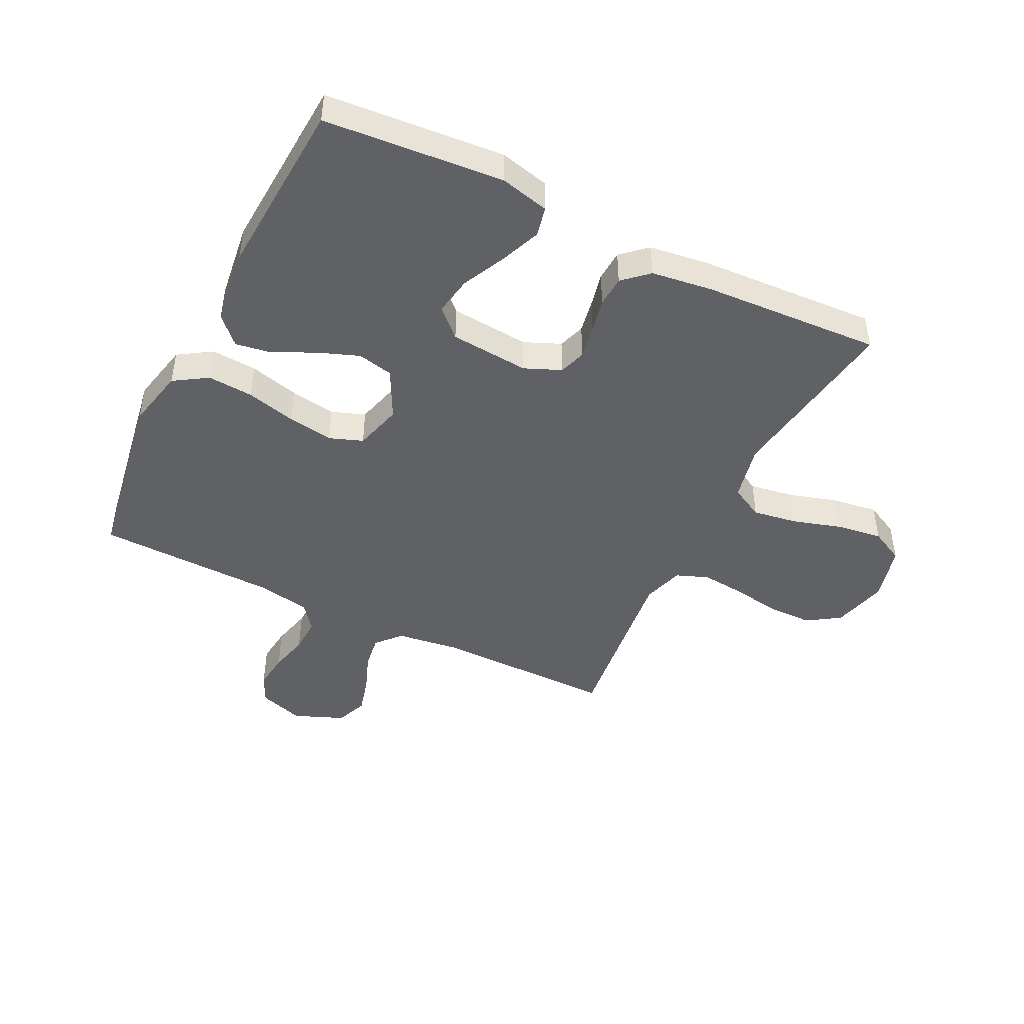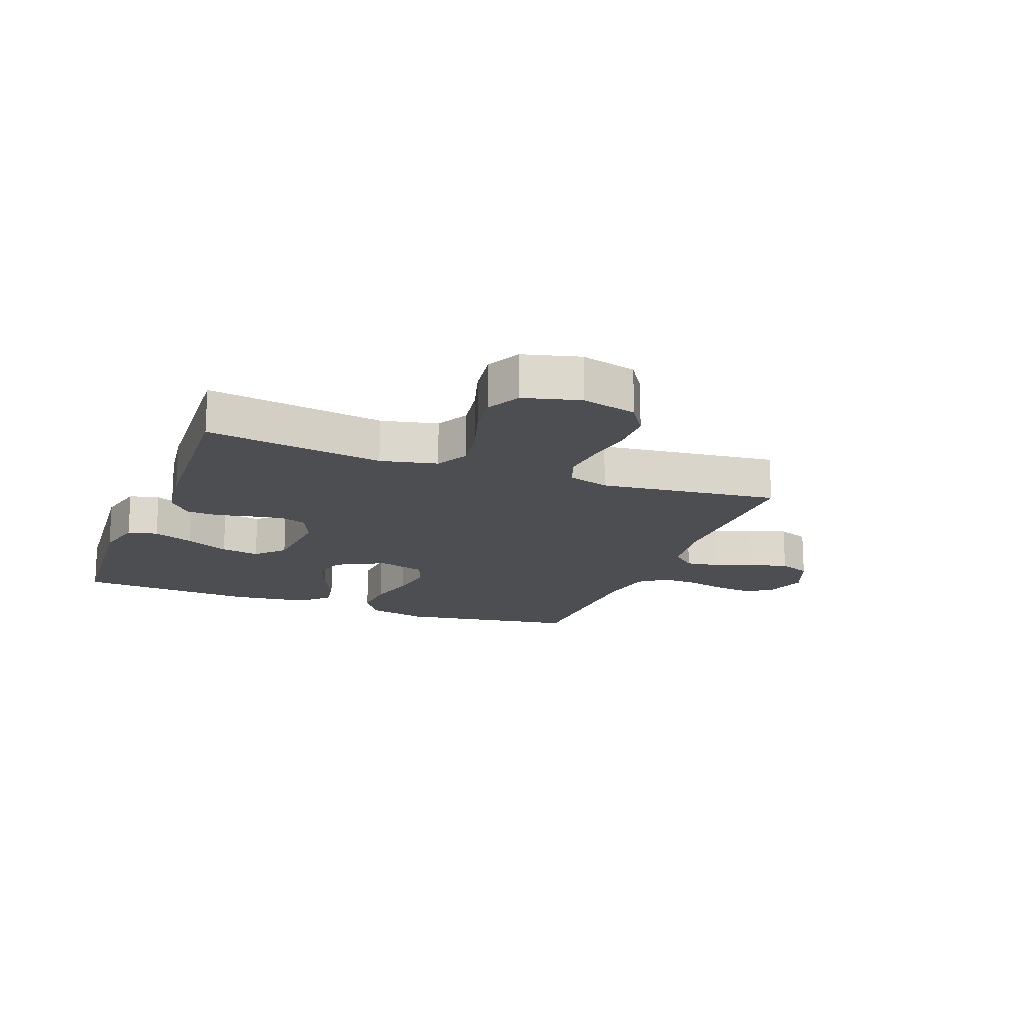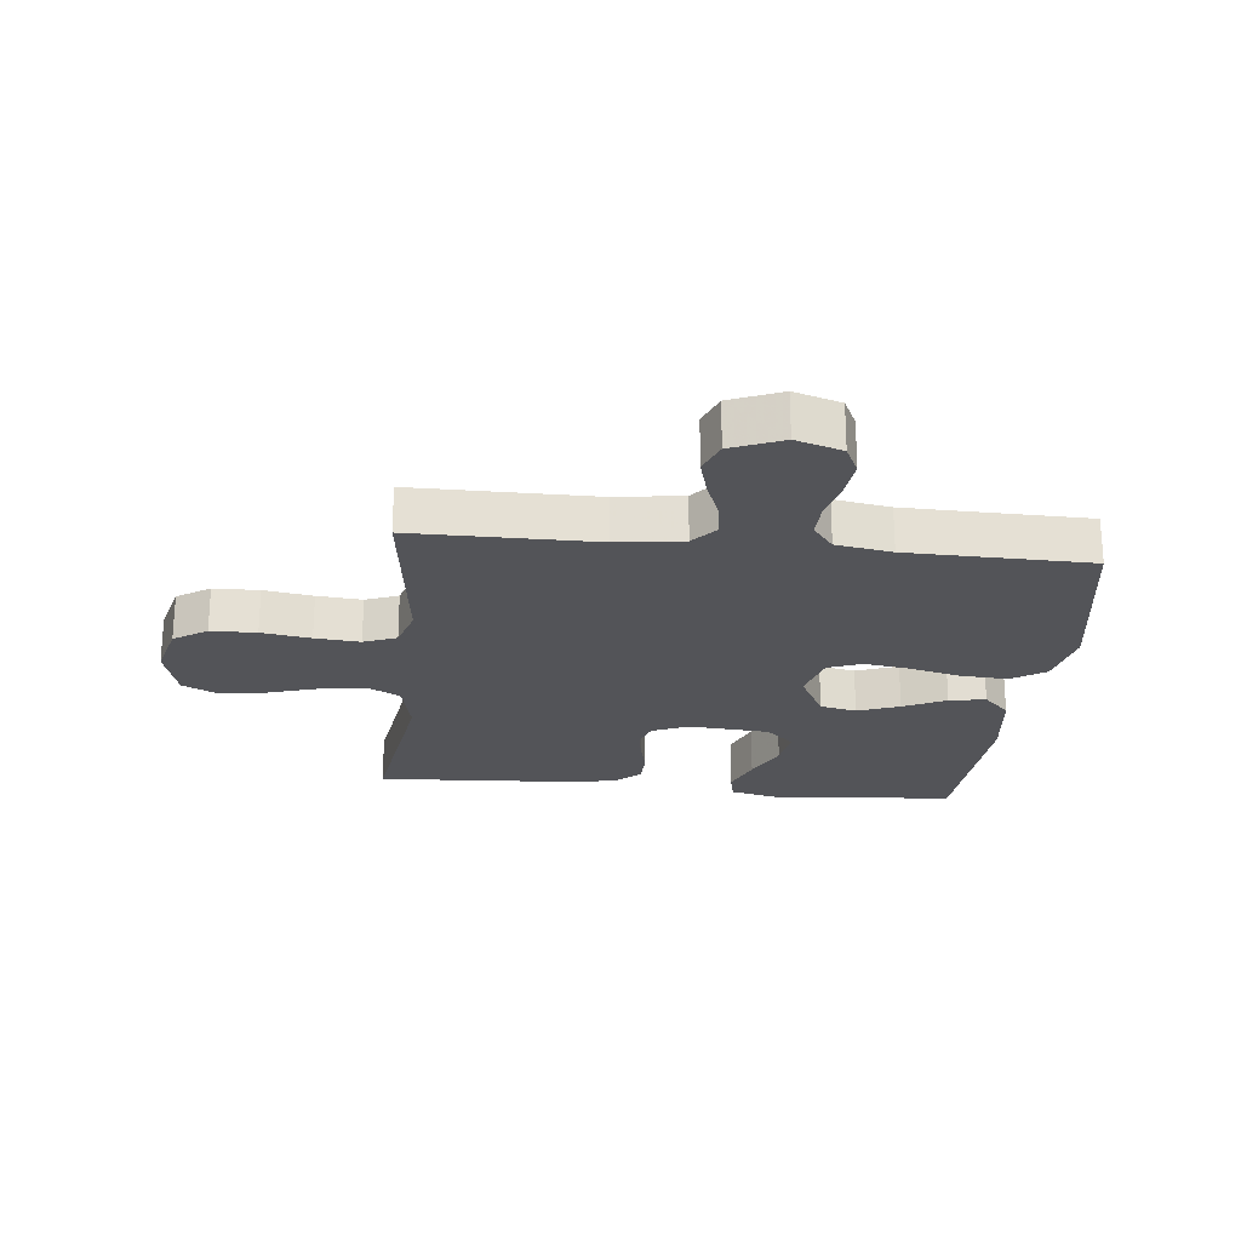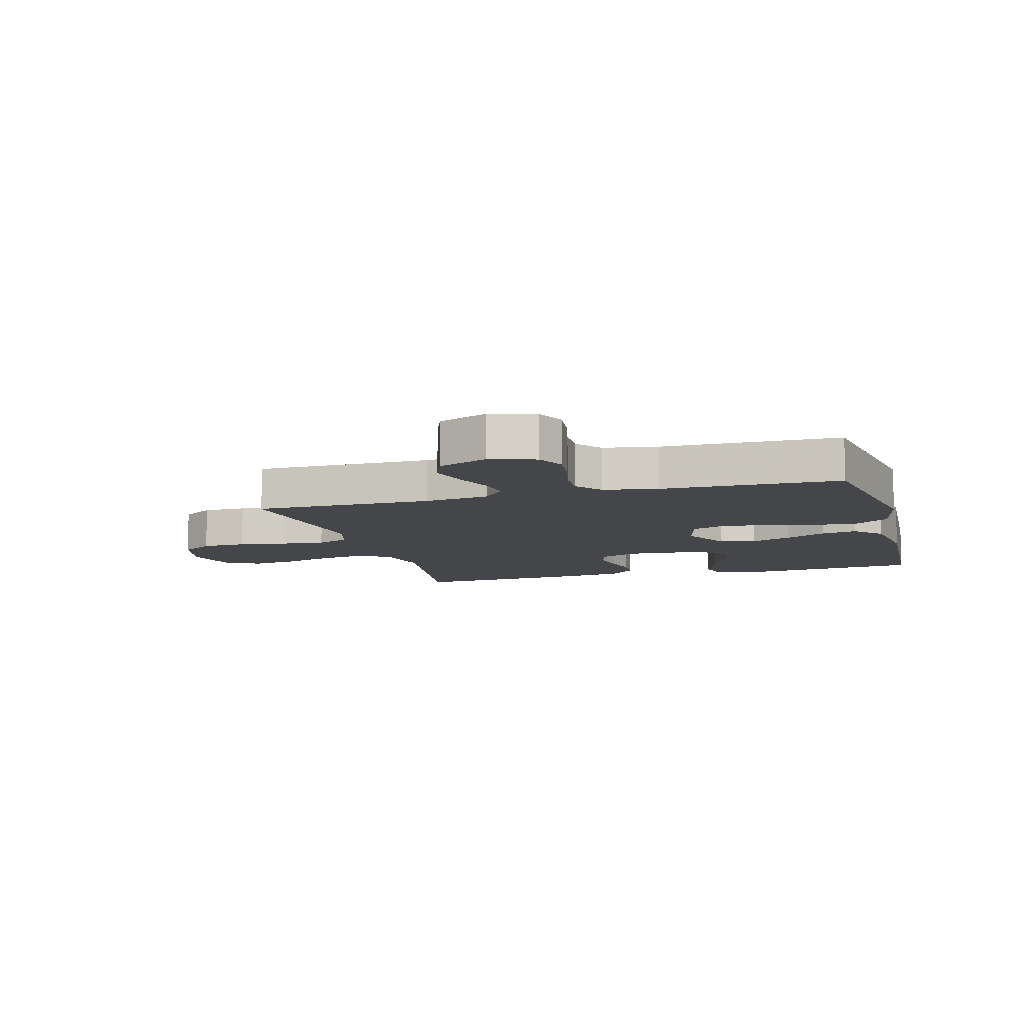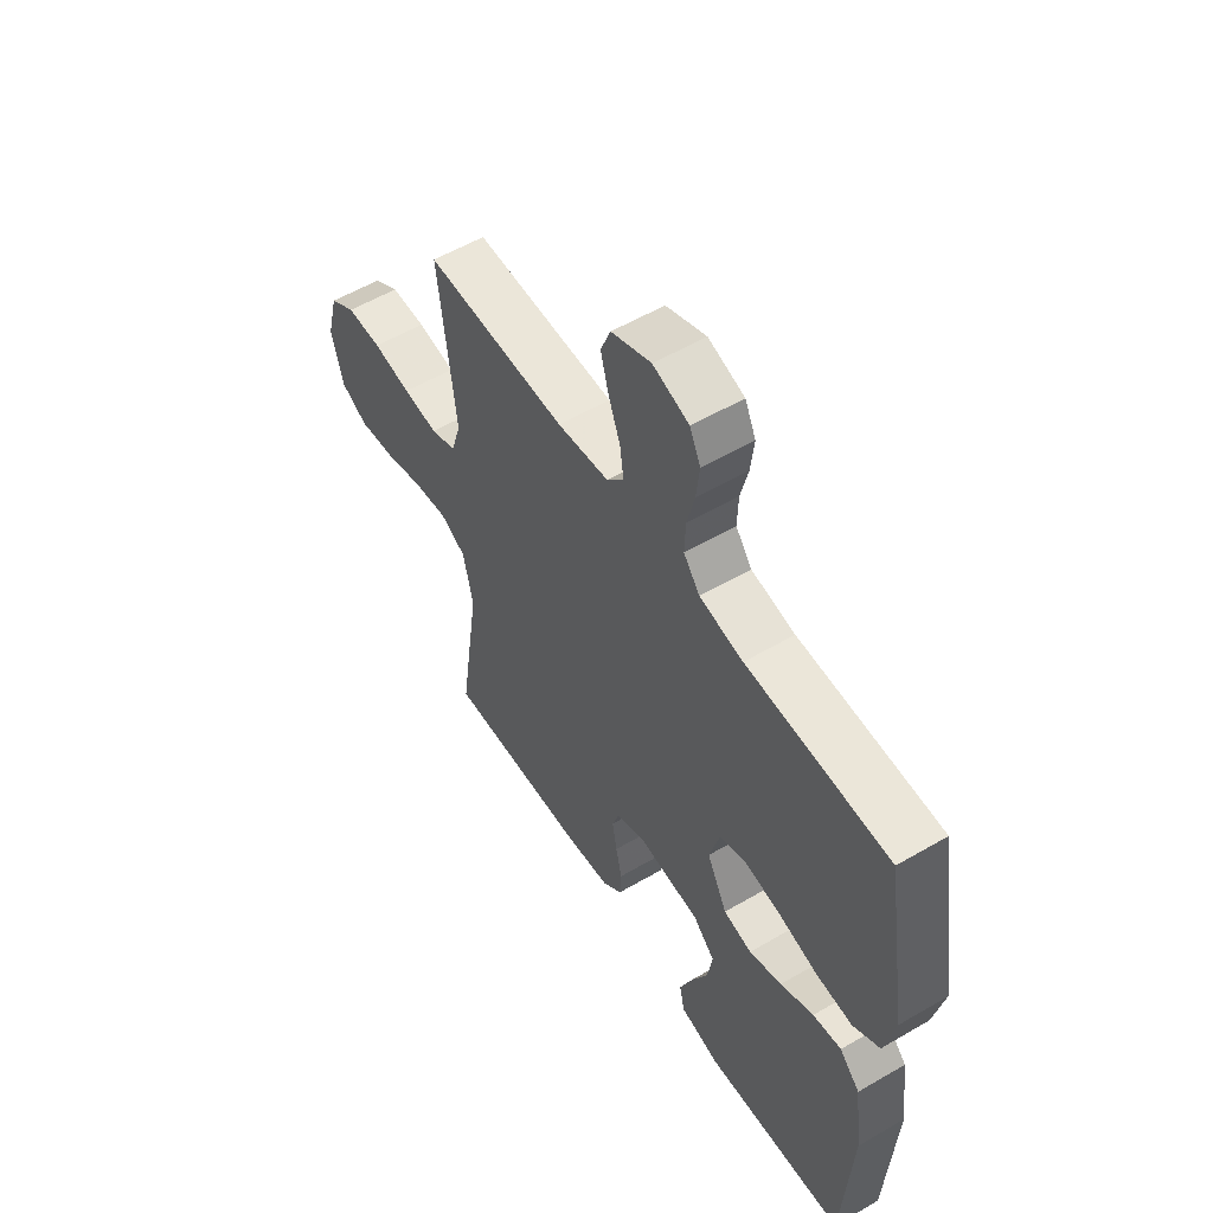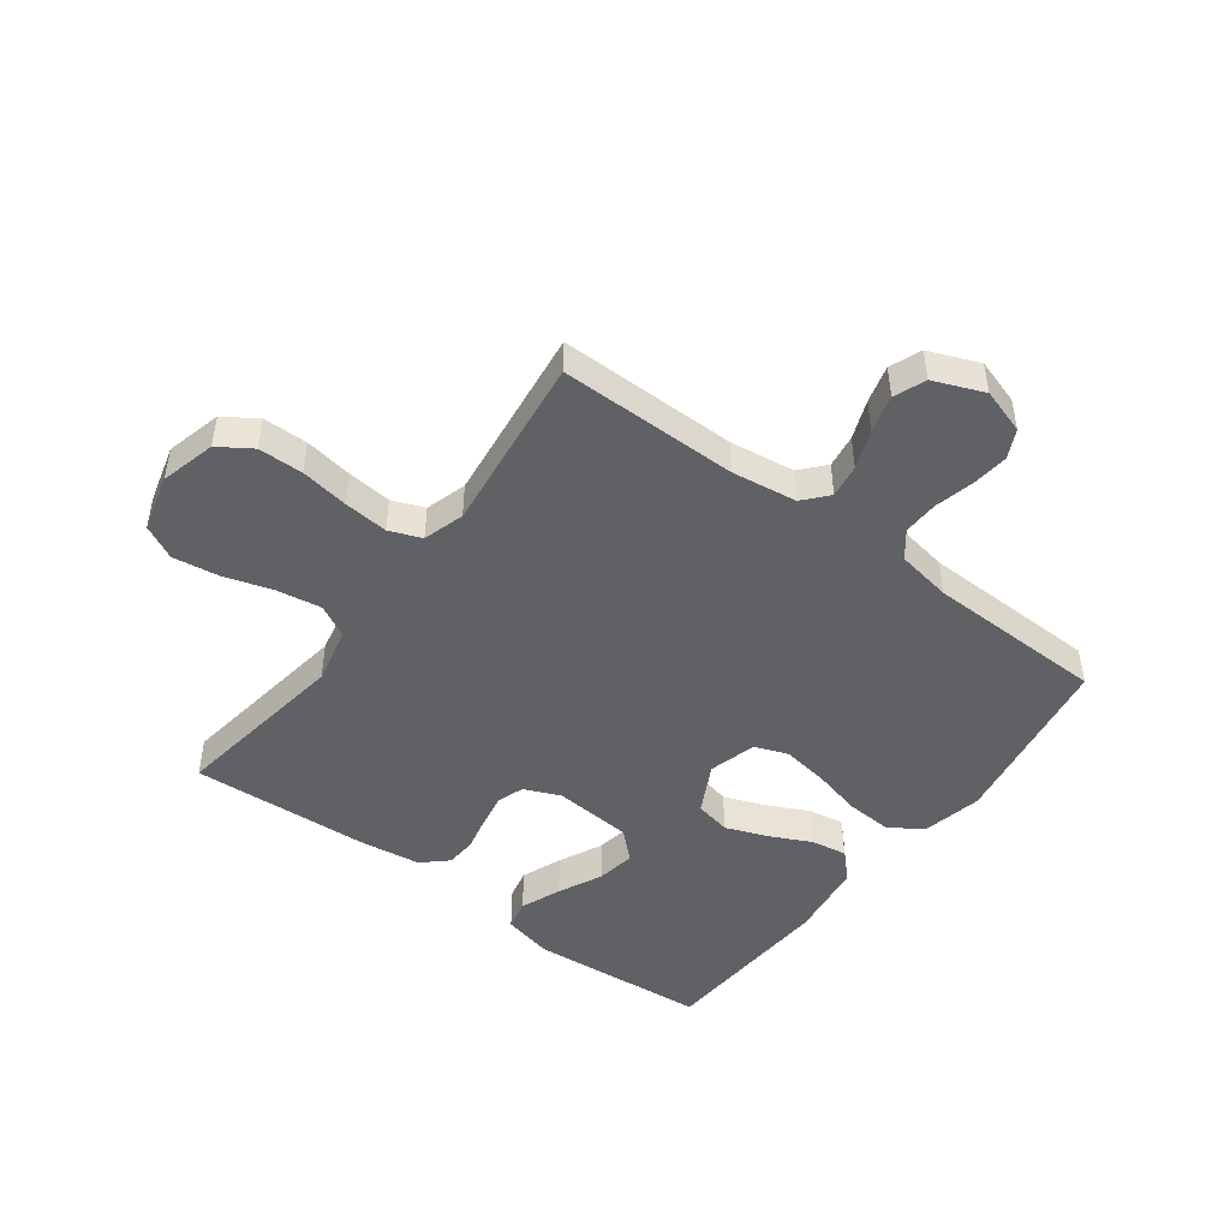
<metadata>
{"format":"obj","ext":"obj","renderer":"f3d","projection":"perspective","resolution":1024,"background":"white","views":[{"elev":-45.8,"azim":153.6,"up":"+Y"},{"elev":-16.6,"azim":-110.9,"up":"+Y"},{"elev":-23.5,"azim":-5.8,"up":"+Y"},{"elev":-9.5,"azim":15.7,"up":"+Y"},{"elev":55.9,"azim":58.5,"up":"+Z"},{"elev":-47.6,"azim":-36.7,"up":"+Y"}]}
</metadata>
<code>
v 0.5 0.07 -0.5
v 0.2 0.07 -0.525
v 0.117 0.07 -0.505
v 0.106 0.07 -0.455
v 0.133 0.07 -0.387
v 0.168 0.07 -0.314
v 0.179 0.07 -0.249
v 0.133 0.07 -0.205
v 0 0.07 -0.194
v -0.061 0.07 -0.22
v -0.076 0.07 -0.265
v -0.066 0.07 -0.321
v -0.053 0.07 -0.379
v -0.056 0.07 -0.431
v -0.098 0.07 -0.469
v -0.2 0.07 -0.483
v -0.5 0.07 -0.5
v -0.456 0.07 -0.2
v -0.477 0.07 -0.105
v -0.532 0.07 -0.076
v -0.607 0.07 -0.088
v -0.689 0.07 -0.113
v -0.766 0.07 -0.124
v -0.823 0.07 -0.095
v -0.848 0.07 0
v -0.824 0.07 0.093
v -0.769 0.07 0.129
v -0.694 0.07 0.13
v -0.613 0.07 0.117
v -0.539 0.07 0.11
v -0.485 0.07 0.131
v -0.464 0.07 0.2
v -0.5 0.07 0.5
v -0.2 0.07 0.499
v -0.091 0.07 0.514
v -0.055 0.07 0.555
v -0.063 0.07 0.611
v -0.088 0.07 0.676
v -0.105 0.07 0.739
v -0.084 0.07 0.792
v 0 0.07 0.826
v 0.076 0.07 0.802
v 0.099 0.07 0.754
v 0.092 0.07 0.692
v 0.076 0.07 0.626
v 0.074 0.07 0.567
v 0.108 0.07 0.523
v 0.2 0.07 0.507
v 0.5 0.07 0.5
v 0.549 0.07 0.2
v 0.527 0.07 0.099
v 0.471 0.07 0.063
v 0.394 0.07 0.068
v 0.311 0.07 0.089
v 0.234 0.07 0.101
v 0.178 0.07 0.08
v 0.156 0.07 0
v 0.199 0.07 -0.083
v 0.259 0.07 -0.096
v 0.328 0.07 -0.07
v 0.398 0.07 -0.036
v 0.458 0.07 -0.026
v 0.501 0.07 -0.07
v 0.518 0.07 -0.2
v 0.5 0 -0.5
v 0.2 0 -0.525
v 0.117 0 -0.505
v 0.106 0 -0.455
v 0.133 0 -0.387
v 0.168 0 -0.314
v 0.179 0 -0.249
v 0.133 0 -0.205
v 0 0 -0.194
v -0.061 0 -0.22
v -0.076 0 -0.265
v -0.066 0 -0.321
v -0.053 0 -0.379
v -0.056 0 -0.431
v -0.098 0 -0.469
v -0.2 0 -0.483
v -0.5 0 -0.5
v -0.456 0 -0.2
v -0.477 0 -0.105
v -0.532 0 -0.076
v -0.607 0 -0.088
v -0.689 0 -0.113
v -0.766 0 -0.124
v -0.823 0 -0.095
v -0.848 0 0
v -0.824 0 0.093
v -0.769 0 0.129
v -0.694 0 0.13
v -0.613 0 0.117
v -0.539 0 0.11
v -0.485 0 0.131
v -0.464 0 0.2
v -0.5 0 0.5
v -0.2 0 0.499
v -0.091 0 0.514
v -0.055 0 0.555
v -0.063 0 0.611
v -0.088 0 0.676
v -0.105 0 0.739
v -0.084 0 0.792
v 0 0 0.826
v 0.076 0 0.802
v 0.099 0 0.754
v 0.092 0 0.692
v 0.076 0 0.626
v 0.074 0 0.567
v 0.108 0 0.523
v 0.2 0 0.507
v 0.5 0 0.5
v 0.549 0 0.2
v 0.527 0 0.099
v 0.471 0 0.063
v 0.394 0 0.068
v 0.311 0 0.089
v 0.234 0 0.101
v 0.178 0 0.08
v 0.156 0 0
v 0.199 0 -0.083
v 0.259 0 -0.096
v 0.328 0 -0.07
v 0.398 0 -0.036
v 0.458 0 -0.026
v 0.501 0 -0.07
v 0.518 0 -0.2
f 60 61 62 63
f 59 60 63 64
f 58 59 64 1
f 51 52 53 54
f 51 54 55
f 48 49 50 51
f 47 48 51 55
f 46 47 55 56
f 42 43 44 45
f 42 45 46
f 41 42 46
f 37 38 39 40
f 36 37 40 41
f 32 33 34
f 31 32 34 35
f 26 27 28 29
f 26 29 30
f 25 26 30
f 24 25 30
f 21 22 23 24
f 20 21 24 30
f 19 20 30 31
f 15 16 17 18
f 12 13 14 15
f 11 12 15 18
f 10 11 18 19
f 3 4 5 6
f 1 2 3 6
f 1 6 7
f 58 1 7 8
f 41 46 56 57
f 36 41 57
f 35 36 57
f 19 31 35 57
f 9 10 19 57
f 8 9 57 58
f 127 126 125 124
f 128 127 124 123
f 65 128 123 122
f 118 117 116 115
f 119 118 115
f 115 114 113 112
f 119 115 112 111
f 120 119 111 110
f 109 108 107 106
f 110 109 106
f 110 106 105
f 104 103 102 101
f 105 104 101 100
f 98 97 96
f 99 98 96 95
f 93 92 91 90
f 94 93 90
f 94 90 89
f 94 89 88
f 88 87 86 85
f 94 88 85 84
f 95 94 84 83
f 82 81 80 79
f 79 78 77 76
f 82 79 76 75
f 83 82 75 74
f 70 69 68 67
f 70 67 66 65
f 71 70 65
f 72 71 65 122
f 121 120 110 105
f 121 105 100
f 121 100 99
f 121 99 95 83
f 121 83 74 73
f 122 121 73 72
f 1 65 66 2
f 2 66 67 3
f 3 67 68 4
f 4 68 69 5
f 5 69 70 6
f 6 70 71 7
f 7 71 72 8
f 8 72 73 9
f 9 73 74 10
f 10 74 75 11
f 11 75 76 12
f 12 76 77 13
f 13 77 78 14
f 14 78 79 15
f 15 79 80 16
f 16 80 81 17
f 17 81 82 18
f 18 82 83 19
f 19 83 84 20
f 20 84 85 21
f 21 85 86 22
f 22 86 87 23
f 23 87 88 24
f 24 88 89 25
f 25 89 90 26
f 26 90 91 27
f 27 91 92 28
f 28 92 93 29
f 29 93 94 30
f 30 94 95 31
f 31 95 96 32
f 32 96 97 33
f 33 97 98 34
f 34 98 99 35
f 35 99 100 36
f 36 100 101 37
f 37 101 102 38
f 38 102 103 39
f 39 103 104 40
f 40 104 105 41
f 41 105 106 42
f 42 106 107 43
f 43 107 108 44
f 44 108 109 45
f 45 109 110 46
f 46 110 111 47
f 47 111 112 48
f 48 112 113 49
f 49 113 114 50
f 50 114 115 51
f 51 115 116 52
f 52 116 117 53
f 53 117 118 54
f 54 118 119 55
f 55 119 120 56
f 56 120 121 57
f 57 121 122 58
f 58 122 123 59
f 59 123 124 60
f 60 124 125 61
f 61 125 126 62
f 62 126 127 63
f 63 127 128 64
f 64 128 65 1

</code>
